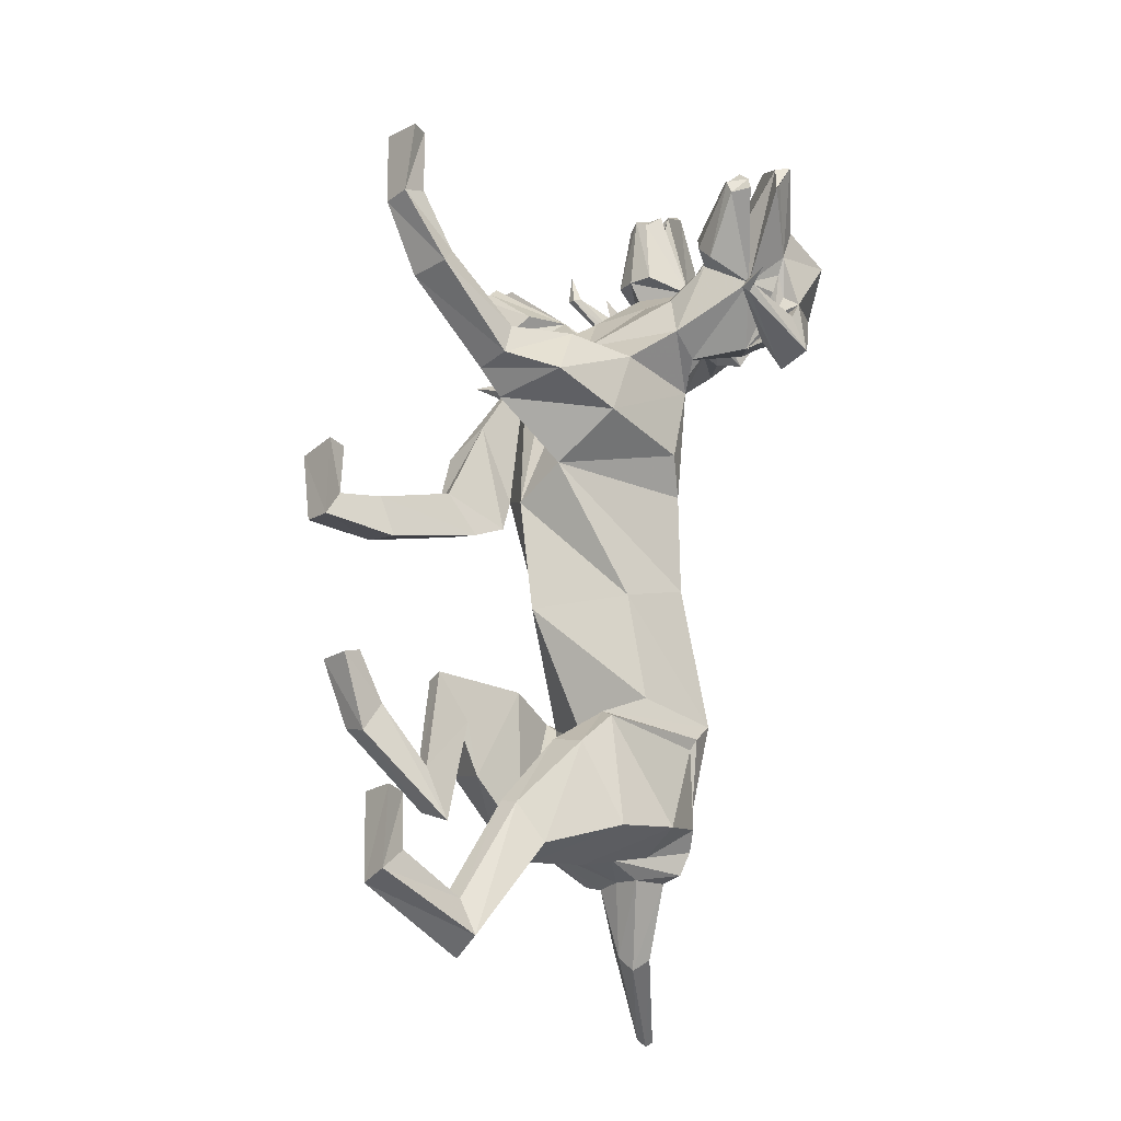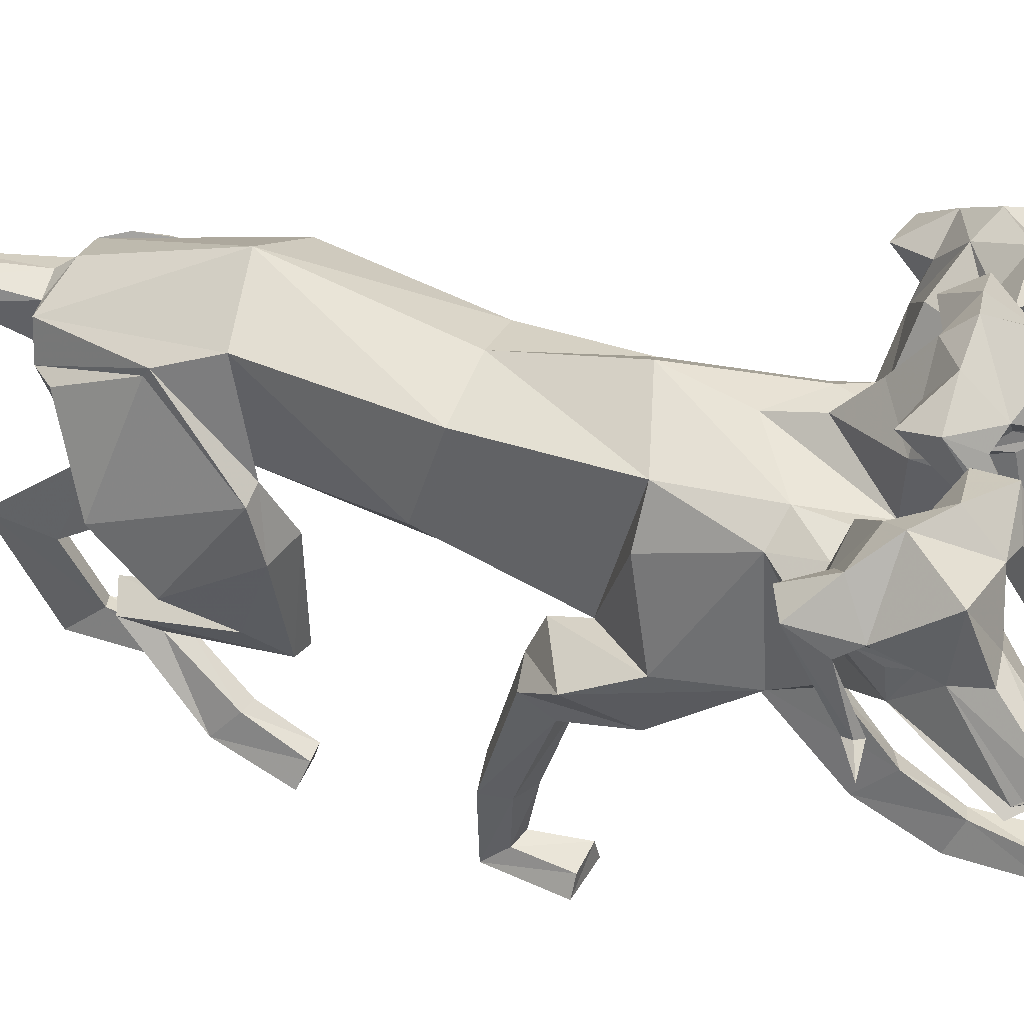
<metadata>
{"format":"obj","ext":"obj","renderer":"f3d","projection":"perspective","resolution":1024,"background":"white","views":[{"elev":-20.7,"azim":50.0,"up":"+Z"},{"elev":40.5,"azim":-69.9,"up":"+Y"}]}
</metadata>
<code>
o Cerberus_Cube.004
v -1.604 -0.3744 -2.739
v 1.607 -1.667 -3.439
v -1.544 1.014 -4.182
v 1.577 0.7929 -3.533
v -1.032 0.1697 -6.116
v 1.143 0.9455 -5.684
v -0.9856 -1.516 -5.412
v 1.088 -0.1337 -5.929
v -2.067 -1.397 -5.042
v 2.155 -0.4337 -5.583
v -1.368 0.1626 -5.727
v 1.465 0.7512 -5.323
v -1.468 0.804 -4.32
v 1.507 0.67 -3.757
v -1.939 -0.5579 -2.778
v 1.946 -1.747 -3.601
v -1.394 -3.509 -2.48
v 1.454 -3.613 -5.475
v -1.635 -3.061 -3.116
v 1.683 -3.136 -6.199
v -1.008 -2.857 -3.277
v 1.048 -2.963 -6.431
v -1.033 -3.552 -2.392
v 1.093 -3.681 -5.396
v -0.9946 -4.908 -3.309
v 1.006 -5.936 -6.608
v -0.8892 -5.392 -3.944
v 0.8942 -6.494 -7.27
v -1.445 -5.392 -3.809
v 1.445 -6.51 -7.108
v -1.284 -4.932 -3.388
v 1.296 -5.979 -6.684
v -1.337 -5.48 -2.361
v 1.337 -6.041 -5.68
v -1.53 -5.905 -2.516
v 1.53 -6.492 -5.643
v -0.8395 -5.902 -2.522
v 0.8395 -6.492 -5.65
v -0.9388 -5.492 -2.384
v 0.9388 -6.062 -5.695
v -0.6 -3.615 -5.441
v 0.7966 -4.407 -8.311
v -0.6821 -4.063 -4.45
v 0.8701 -4.696 -7.2
v -1.229 -3.762 -5.192
v 1.424 -4.481 -8
v -1.022 -4.032 -4.595
v 1.213 -4.669 -7.342
v -1.236 -1.413 -2.352
v 1.244 -2.576 -4.076
v -1.926 -1.48 -2.541
v 1.941 -2.47 -4.219
v -2.16 -2.307 -4.039
v 2.232 -1.727 -5.75
v -0.9204 -2.676 -4.356
v 1.009 -1.661 -6.272
v 0.7858 -1.301 4.602
v 0.1322 -1.664 4.778
v 0.01005 1.229 3.301
v -0.01418 1.674 1.951
v -0.02662 -2.376 1.119
v -1.434 0.9973 2.373
v 1.413 0.5739 1.554
v -1.064 -1.813 1.596
v 0.9854 -2.235 1.705
v -1.37 -0.3282 -2.91
v 1.358 -0.3352 -2.857
v -1.321 1.36 -3.186
v 1.329 1.351 -3.133
v 0.005786 -0.7623 -3.525
v 0.01008 2.037 -3.388
v -2.133 -1.544 2.657
v 2.112 -1.767 2.612
v -1.837 0.1208 2.295
v 1.813 0.1203 2.231
v -1.68 0.5047 3.918
v 1.766 0.5101 3.74
v -1.904 -1.513 4.095
v 2.031 -1.237 3.94
v -1.628 -3.221 1.293
v 1.547 -3.893 3.943
v -1.722 -2.794 0.7894
v 1.605 -4.101 3.312
v -1.043 -2.7 0.6575
v 0.9187 -4.156 3.199
v -1.141 -3.322 1.427
v 1.07 -3.825 4.123
v -1.05 -5.999 0.6988
v 1.053 -5.875 6.306
v -0.9061 -6.4 0.1384
v 0.9027 -6.473 6.029
v -1.479 -6.412 0.1659
v 1.476 -6.47 6.044
v -1.398 -6.046 0.5847
v 1.399 -5.967 6.224
v -1.525 -6.083 1.576
v 1.525 -6.083 7.431
v -1.699 -6.432 1.555
v 1.699 -6.432 7.41
v -0.8114 -6.432 1.669
v 0.8114 -6.432 7.525
v -0.9122 -6.037 1.622
v 0.9122 -6.037 7.478
v -0.9182 -4.8 0.07914
v 0.8505 -5.743 4.694
v -1.033 -5.054 0.8717
v 1.006 -5.201 5.317
v -1.739 -4.812 0.2287
v 1.676 -5.633 4.74
v -1.532 -4.97 0.6662
v 1.493 -5.339 5.113
v -1.028 -2.578 3.039
v 1.033 -1.994 4.163
v -1.835 -2.787 2.527
v 1.812 -2.581 4.097
v -2.256 -2.116 1.528
v 2.176 -3.19 3.038
v -0.9833 -2.049 0.9291
v 0.873 -3.637 2.747
v -0.6023 -1.41 -5.612
v 0.7093 -0.6958 -5.987
v -0.8653 0.8317 -6.158
v 0.9853 0.8317 -6.122
v 0.05458 -1.096 -5.858
v 0.05589 1.224 -5.926
v 0.06278 0.923 -6.287
v 0.06154 -0.002558 -6.222
v -0.4387 0.7725 -6.245
v 0.5623 0.7725 -6.226
v -0.4594 0.04852 -6.275
v 0.5841 0.04852 -6.255
v -0.7493 0.6529 -7.377
v -0.2136 0.6529 -7.812
v -0.6573 1.01 -7.41
v -0.1233 1.01 -7.58
v -0.4651 0.5069 -7.534
v -0.3864 1.108 -7.483
v -1.871 2.636 -8.693
v -1.982 2.335 -8.779
v -1.984 2.57 -8.578
v -1.788 2.57 -8.831
v -2.087 2.446 -8.619
v -1.854 2.446 -8.92
v -1.372 -0.6912 -0.7997
v 1.27 -0.6983 -0.7908
v -1.222 0.8835 -0.3303
v 1.123 0.8772 -0.3224
v -0.05298 -2.041 -1.033
v -0.04854 1.262 -0.2513
v 1.125 1.687 5.227
v 1.07 1.331 6.582
v 0.6755 2.038 7.128
v 1.186 2.46 6.363
v 0.8473 1.364 8.487
v 0.7291 1.449 8.556
v 0.2758 3.117 6.985
v 0.4054 1.396 8.76
v 0.9714 2.185 6.392
v 0.7833 2.009 6.774
v 1.016 1.908 6.462
v 1.194 2.025 6.055
v 0.7625 0.85 8.411
v 0.3876 0.9009 8.49
v 0.6081 0.5539 8.192
v 0.7435 0.5 6.854
v 0.9756 2.988 5.708
v 0.1942 3.242 5.833
v 0.8203 2.37 5.307
v 0.1636 2.82 5.385
v 1.499 2.406 5.051
v 1.83 2.651 5.622
v 1.53 2.251 6.17
v 1.331 1.888 5.485
v 1.593 0.9918 6.551
v 1.49 1.085 6.702
v 1.648 1.187 6.674
v 1.708 1.124 6.515
v 1.95 1.129 7.096
v 0.08077 1.379 4.159
v 1.009 0.6193 5.173
v 1.095 0.05986 5.81
v 0.1872 -0.5247 5.597
v 2.268 -0.3067 5.41
v 1.365 0.1853 5.677
v 2.521 -0.4142 4.589
v 1.493 0.728 5.19
v 2.343 0.1887 4.209
v 0.1241 2.078 4.799
v 1.902 0.5971 4.481
v -1.163 0.8864 4.074
v 1.265 0.8903 3.948
v -1.673 0.588 4.733
v -2.146 0.1773 4.526
v -1.17 0.7212 5.378
v -2.286 -0.7608 4.991
v -0.9713 0.1794 5.842
v -1.933 -0.8145 5.751
v -0.6845 0.05532 5.936
v -0.6921 0.615 5.293
v 0.2486 0.6385 6.51
v -1.356 1.12 7.329
v -1.198 1.117 6.72
v -1.117 1.179 6.869
v -0.9557 1.079 6.875
v -1.079 0.985 6.74
v -0.9738 1.882 5.647
v -1.076 2.245 6.354
v -1.453 2.642 5.853
v -1.203 2.399 5.242
v -0.4951 2.366 5.4
v -0.5958 2.984 5.819
v 0.2737 0.3909 6.858
v -0.1923 0.4976 6.92
v 0.3772 0.4817 8.327
v 0.1292 0.5527 8.225
v 0.005609 0.848 8.464
v 0.2602 0.9817 6.687
v -0.7583 2.02 6.193
v -0.5247 1.904 6.571
v -0.2507 2.006 6.847
v -0.4915 2.181 6.496
v 0.4122 1.683 8.866
v 0.3191 2.186 7.565
v 0.05606 1.447 8.603
v -0.0703 1.361 8.551
v -0.7099 2.455 6.497
v -0.09435 2.036 7.183
v -0.5586 1.327 6.696
v -0.8043 1.682 5.363
v -0.5966 -1.778 4.532
v 1.904 1.415 5.812
v 2.846 0.7356 6.619
v 3.7 1.213 6.635
v 2.963 1.901 6.543
v 4.401 0.3016 7.639
v 4.549 0.34 7.587
v 4.281 1.174 6.624
v 5.04 0.4204 7.524
v 3.023 1.586 6.402
v 3.363 1.29 6.499
v 2.962 1.318 6.49
v 2.591 1.561 6.372
v 3.281 0.1822 6.039
v 4.277 -0.2337 7.479
v 4.102 -0.4971 7.236
v 4.312 -0.6477 7.135
v 2.986 -0.2072 6.543
v 3.216 -0.4143 6.174
v 2.764 2.505 5.952
v 2.359 1.975 5.602
v 1.783 2.22 5.97
v 2.094 2.396 6.577
v 2.552 1.825 6.697
v 2.041 1.592 6.128
v 2.401 0.5583 7.028
v 2.603 0.5889 7.038
v 2.522 0.7271 7.14
v 2.349 0.7176 7.09
v 2.644 0.6432 7.641
v 3.041 -0.08571 5.951
v 2.291 1.66 4.751
v 4.742 -0.1566 5.204
v 4.194 0.01449 4.948
v 4.278 0.05794 5.102
v 4.156 -0.002788 5.235
v 4.097 -0.08831 5.058
v 3.504 1.035 4.429
v 4.207 1.194 4.777
v 4.179 1.601 4.157
v 3.498 1.566 3.979
v 2.943 2.238 5.122
v 3.194 1.657 4.632
v 3.394 2.542 5.411
v 3.762 2.124 4.793
v 3.559 -0.4301 5.835
v 4.395 -0.6112 6.873
v 4.564 -0.2861 7.226
v 4.741 -0.414 6.907
v 3.83 1.089 4.933
v 3.94 0.9451 5.354
v 4.019 1.04 5.737
v 3.952 1.232 5.324
v 4.873 0.1711 7.462
v 4.168 2.178 6.197
v 4.976 0.1771 7.09
v 4.984 0.07962 6.962
v 4.167 1.443 5.145
v 4.188 1.027 6.067
v 3.863 0.3445 5.402
v 3.129 0.9484 4.39
v -2.902 0.933 4.816
v -3.484 0.3257 5.921
v -3.716 1.007 6.625
v -3.827 1.422 5.709
v -4.373 0.05574 7.623
v -4.348 0.1533 7.748
v -3.684 2.158 6.751
v -4.194 0.1479 8.102
v -3.588 1.213 5.856
v -3.595 1.02 6.274
v -3.57 0.926 5.884
v -3.521 1.07 5.451
v -4.138 -0.4367 7.533
v -3.918 -0.3078 7.824
v -3.8 -0.6321 7.452
v -3.118 -0.4471 6.307
v -3.479 2.106 5.304
v -3.03 2.525 5.864
v -2.936 1.641 5.065
v -2.622 2.224 5.514
v -3.329 1.549 4.461
v -3.978 1.58 4.733
v -3.917 1.173 5.35
v -3.269 1.017 4.907
v -3.762 -0.1084 5.612
v -3.796 -0.02308 5.796
v -3.935 0.03698 5.681
v -3.873 -0.00609 5.517
v -4.38 -0.1799 5.848
v -2.026 1.649 5.055
v -2.591 -0.1001 6.348
v -1.964 0.6315 7.966
v -1.75 0.7071 7.379
v -1.914 0.7158 7.453
v -2.008 0.5772 7.363
v -1.809 0.5476 7.325
v -1.584 1.583 6.384
v -2.012 1.813 7.02
v -1.578 2.386 6.836
v -1.355 2.212 6.192
v -1.975 1.964 5.907
v -2.33 2.492 6.311
v -2.732 -0.4294 6.594
v -2.452 -0.221 6.927
v -3.68 -0.6681 7.699
v -3.459 -0.5164 7.769
v -3.599 -0.2538 8.035
v -2.818 0.1666 6.469
v -2.095 1.549 6.702
v -2.444 1.304 6.872
v -2.839 1.274 6.937
v -2.519 1.572 6.793
v -4.351 0.3964 8.187
v -3.731 1.153 7.189
v -3.856 0.3185 8.18
v -3.702 0.281 8.21
v -2.441 1.888 6.924
v -3.154 1.196 7.118
v -2.309 0.7224 6.982
v -1.493 1.406 6.052
f 11 5 7
f 11 7 9
f 8 6 12
f 8 12 10
f 13 3 5
f 13 5 11
f 6 4 14
f 6 14 12
f 15 1 3
f 15 3 13
f 4 2 16
f 4 16 14
f 9 15 13
f 9 13 11
f 14 16 10
f 14 10 12
f 39 25 31
f 39 31 33
f 32 26 40
f 32 40 34
f 33 31 29
f 33 29 35
f 30 32 34
f 30 34 36
f 35 29 27
f 35 27 37
f 28 30 36
f 28 36 38
f 37 27 25
f 37 25 39
f 26 28 38
f 26 38 40
f 35 37 39
f 35 39 33
f 40 38 36
f 40 36 34
f 43 41 21
f 43 21 23
f 22 42 44
f 22 44 24
f 25 27 41
f 25 41 43
f 42 28 26
f 42 26 44
f 41 45 19
f 41 19 21
f 20 46 42
f 20 42 22
f 27 29 45
f 27 45 41
f 46 30 28
f 46 28 42
f 45 47 17
f 45 17 19
f 18 48 46
f 18 46 20
f 29 31 47
f 29 47 45
f 48 32 30
f 48 30 46
f 47 43 23
f 47 23 17
f 24 44 48
f 24 48 18
f 31 25 43
f 31 43 47
f 44 26 32
f 44 32 48
f 1 15 51
f 1 51 49
f 52 16 2
f 52 2 50
f 17 23 49
f 17 49 51
f 50 24 18
f 50 18 52
f 53 51 15
f 53 15 9
f 16 52 54
f 16 54 10
f 19 17 51
f 19 51 53
f 52 18 20
f 52 20 54
f 55 53 9
f 55 9 7
f 10 54 56
f 10 56 8
f 21 19 53
f 21 53 55
f 54 20 22
f 54 22 56
f 7 1 49
f 7 49 55
f 50 2 8
f 50 8 56
f 23 21 55
f 23 55 49
f 56 22 24
f 56 24 50
f 61 58 230
f 61 230 64
f 57 58 61
f 57 61 65
f 74 62 64
f 74 64 72
f 65 63 75
f 65 75 73
f 72 78 76
f 72 76 74
f 77 79 73
f 77 73 75
f 102 88 94
f 102 94 96
f 95 89 103
f 95 103 97
f 96 94 92
f 96 92 98
f 93 95 97
f 93 97 99
f 98 92 90
f 98 90 100
f 91 93 99
f 91 99 101
f 100 90 88
f 100 88 102
f 89 91 101
f 89 101 103
f 98 100 102
f 98 102 96
f 103 101 99
f 103 99 97
f 106 104 84
f 106 84 86
f 85 105 107
f 85 107 87
f 88 90 104
f 88 104 106
f 105 91 89
f 105 89 107
f 104 108 82
f 104 82 84
f 83 109 105
f 83 105 85
f 90 92 108
f 90 108 104
f 109 93 91
f 109 91 105
f 108 110 80
f 108 80 82
f 81 111 109
f 81 109 83
f 92 94 110
f 92 110 108
f 111 95 93
f 111 93 109
f 110 106 86
f 110 86 80
f 87 107 111
f 87 111 81
f 94 88 106
f 94 106 110
f 107 89 95
f 107 95 111
f 114 112 230
f 114 230 78
f 57 113 115
f 57 115 79
f 80 86 112
f 80 112 114
f 113 87 81
f 113 81 115
f 116 114 78
f 116 78 72
f 79 115 117
f 79 117 73
f 82 80 114
f 82 114 116
f 115 81 83
f 115 83 117
f 118 116 72
f 118 72 64
f 73 117 119
f 73 119 65
f 84 82 116
f 84 116 118
f 117 83 85
f 117 85 119
f 64 230 112
f 64 112 118
f 113 57 65
f 113 65 119
f 86 84 118
f 86 118 112
f 119 85 87
f 119 87 113
f 124 70 66
f 124 66 120
f 67 70 124
f 67 124 121
f 122 68 71
f 122 71 125
f 71 69 123
f 71 123 125
f 122 5 3
f 122 3 68
f 4 6 123
f 4 123 69
f 120 7 5
f 120 5 122
f 6 8 121
f 6 121 123
f 1 7 120
f 1 120 66
f 121 8 2
f 121 2 67
f 1 66 68
f 1 68 3
f 69 67 2
f 69 2 4
f 128 122 125
f 128 125 126
f 125 123 129
f 125 129 126
f 127 124 120
f 127 120 130
f 121 124 127
f 121 127 131
f 130 120 122
f 130 122 128
f 123 121 131
f 123 131 129
f 132 130 128
f 132 128 134
f 129 131 133
f 129 133 135
f 136 127 130
f 136 130 132
f 131 127 136
f 131 136 133
f 134 128 126
f 134 126 137
f 126 129 135
f 126 135 137
f 140 134 137
f 140 137 138
f 137 135 141
f 137 141 138
f 139 136 132
f 139 132 142
f 133 136 139
f 133 139 143
f 142 132 134
f 142 134 140
f 135 133 143
f 135 143 141
f 138 139 142
f 138 142 140
f 143 139 138
f 143 138 141
f 146 144 64
f 146 64 62
f 65 145 147
f 65 147 63
f 68 66 144
f 68 144 146
f 145 67 69
f 145 69 147
f 144 148 61
f 144 61 64
f 61 148 145
f 61 145 65
f 66 70 148
f 66 148 144
f 148 70 67
f 148 67 145
f 149 146 62
f 149 62 60
f 63 147 149
f 63 149 60
f 71 68 146
f 71 146 149
f 147 69 71
f 147 71 149
f 152 155 154
f 152 154 151
f 152 223 222
f 152 222 155
f 152 153 156
f 152 156 223
f 154 155 222
f 154 222 157
f 153 158 161
f 153 161 150
f 152 159 158
f 152 158 153
f 151 160 159
f 151 159 152
f 150 161 160
f 150 160 151
f 161 158 159
f 161 159 160
f 151 154 157
f 151 157 217
f 151 217 163
f 151 163 162
f 163 214 164
f 163 164 162
f 214 212 165
f 214 165 164
f 151 162 164
f 151 164 165
f 153 166 167
f 153 167 156
f 166 168 169
f 166 169 167
f 168 170 173
f 168 173 150
f 166 171 170
f 166 170 168
f 153 172 171
f 153 171 166
f 150 173 172
f 150 172 153
f 173 174 175
f 173 175 172
f 172 175 176
f 172 176 171
f 171 176 177
f 171 177 170
f 170 177 174
f 170 174 173
f 174 178 175
f 174 177 178
f 176 178 177
f 175 178 176
f 151 165 212
f 151 212 200
f 151 181 180
f 151 180 150
f 200 182 181
f 200 181 151
f 57 181 182
f 57 182 58
f 77 187 185
f 77 185 79
f 180 181 184
f 180 184 186
f 57 79 185
f 57 185 183
f 150 188 169
f 150 169 168
f 150 180 179
f 150 179 188
f 187 77 191
f 187 191 189
f 189 191 180
f 189 180 186
f 76 190 62
f 76 62 74
f 63 191 77
f 63 77 75
f 59 179 180
f 59 180 191
f 190 59 60
f 190 60 62
f 60 59 191
f 60 191 63
f 59 190 199
f 59 199 179
f 229 188 179
f 229 179 199
f 229 210 169
f 229 169 188
f 230 58 182
f 230 182 198
f 200 228 198
f 200 198 182
f 228 229 199
f 228 199 198
f 228 200 212
f 228 212 213
f 204 203 201
f 203 202 201
f 205 201 202
f 205 204 201
f 209 206 205
f 209 205 202
f 208 209 202
f 208 202 203
f 207 208 203
f 207 203 204
f 206 207 204
f 206 204 205
f 229 226 207
f 229 207 206
f 226 211 208
f 226 208 207
f 211 210 209
f 211 209 208
f 210 229 206
f 210 206 209
f 211 167 169
f 211 169 210
f 226 156 167
f 226 167 211
f 228 213 215
f 228 215 216
f 214 215 213
f 214 213 212
f 163 216 215
f 163 215 214
f 228 216 163
f 228 163 217
f 228 217 157
f 228 157 225
f 218 219 220
f 218 220 221
f 229 228 219
f 229 219 218
f 228 227 220
f 228 220 219
f 227 226 221
f 227 221 220
f 226 229 218
f 226 218 221
f 225 157 222
f 225 222 224
f 227 223 156
f 227 156 226
f 227 224 222
f 227 222 223
f 227 228 225
f 227 225 224
f 190 192 194
f 190 194 199
f 76 193 192
f 76 192 190
f 194 196 198
f 194 198 199
f 183 184 181
f 183 181 57
f 76 78 195
f 76 195 193
f 78 230 197
f 78 197 195
f 196 197 230
f 196 230 198
f 233 232 235
f 233 235 236
f 233 236 238
f 233 238 237
f 233 237 284
f 233 284 234
f 235 283 238
f 235 238 236
f 234 231 242
f 234 242 239
f 233 234 239
f 233 239 240
f 232 233 240
f 232 240 241
f 231 232 241
f 231 241 242
f 242 241 240
f 242 240 239
f 232 243 283
f 232 283 235
f 232 244 277
f 232 277 243
f 277 244 245
f 277 245 246
f 246 245 247
f 246 247 248
f 232 247 245
f 232 245 244
f 234 284 273
f 234 273 249
f 249 273 271
f 249 271 250
f 250 231 254
f 250 254 251
f 249 250 251
f 249 251 252
f 234 249 252
f 234 252 253
f 231 234 253
f 231 253 254
f 254 253 256
f 254 256 255
f 253 252 257
f 253 257 256
f 252 251 258
f 252 258 257
f 251 254 255
f 251 255 258
f 255 256 259
f 255 259 258
f 257 258 259
f 256 257 259
f 232 260 248
f 232 248 247
f 232 231 186
f 232 186 184
f 260 232 184
f 260 184 183
f 231 250 271
f 231 271 261
f 231 261 189
f 231 189 186
f 290 187 189
f 290 189 261
f 290 261 271
f 290 271 272
f 260 183 185
f 260 185 289
f 289 185 187
f 289 187 290
f 289 275 248
f 289 248 260
f 265 262 264
f 264 262 263
f 266 263 262
f 266 262 265
f 270 263 266
f 270 266 267
f 269 264 263
f 269 263 270
f 268 265 264
f 268 264 269
f 267 266 265
f 267 265 268
f 290 267 268
f 290 268 287
f 287 268 269
f 287 269 274
f 274 269 270
f 274 270 272
f 272 270 267
f 272 267 290
f 274 272 271
f 274 271 273
f 287 274 273
f 287 273 284
f 289 278 276
f 289 276 275
f 246 248 275
f 246 275 276
f 277 246 276
f 277 276 278
f 289 243 277
f 289 277 278
f 289 286 283
f 289 283 243
f 279 282 281
f 279 281 280
f 290 279 280
f 290 280 289
f 289 280 281
f 289 281 288
f 288 281 282
f 288 282 287
f 287 282 279
f 287 279 290
f 286 285 238
f 286 238 283
f 288 287 284
f 288 284 237
f 288 237 238
f 288 238 285
f 288 285 286
f 288 286 289
f 293 292 295
f 293 295 296
f 293 296 343
f 293 343 344
f 293 344 297
f 293 297 294
f 295 298 343
f 295 343 296
f 294 291 302
f 294 302 299
f 293 294 299
f 293 299 300
f 292 293 300
f 292 300 301
f 291 292 301
f 291 301 302
f 302 301 300
f 302 300 299
f 292 338 298
f 292 298 295
f 292 303 304
f 292 304 338
f 304 303 305
f 304 305 335
f 335 305 306
f 335 306 333
f 292 306 305
f 292 305 303
f 294 297 308
f 294 308 307
f 307 308 310
f 307 310 309
f 309 291 314
f 309 314 311
f 307 309 311
f 307 311 312
f 294 307 312
f 294 312 313
f 291 294 313
f 291 313 314
f 314 313 316
f 314 316 315
f 313 312 317
f 313 317 316
f 312 311 318
f 312 318 317
f 311 314 315
f 311 315 318
f 315 316 319
f 315 319 318
f 317 318 319
f 316 317 319
f 292 321 333
f 292 333 306
f 292 291 193
f 292 193 195
f 321 292 195
f 321 195 197
f 291 309 310
f 291 310 320
f 291 320 192
f 291 192 193
f 350 194 192
f 350 192 320
f 350 320 310
f 350 310 331
f 321 197 196
f 321 196 349
f 349 196 194
f 349 194 350
f 349 334 333
f 349 333 321
f 325 322 324
f 324 322 323
f 326 323 322
f 326 322 325
f 330 323 326
f 330 326 327
f 329 324 323
f 329 323 330
f 328 325 324
f 328 324 329
f 327 326 325
f 327 325 328
f 350 327 328
f 350 328 347
f 347 328 329
f 347 329 332
f 332 329 330
f 332 330 331
f 331 330 327
f 331 327 350
f 332 331 310
f 332 310 308
f 347 332 308
f 347 308 297
f 349 337 336
f 349 336 334
f 335 333 334
f 335 334 336
f 304 335 336
f 304 336 337
f 349 338 304
f 349 304 337
f 349 346 298
f 349 298 338
f 339 342 341
f 339 341 340
f 350 339 340
f 350 340 349
f 349 340 341
f 349 341 348
f 348 341 342
f 348 342 347
f 347 342 339
f 347 339 350
f 346 345 343
f 346 343 298
f 348 347 297
f 348 297 344
f 348 344 343
f 348 343 345
f 348 345 346
f 348 346 349

</code>
